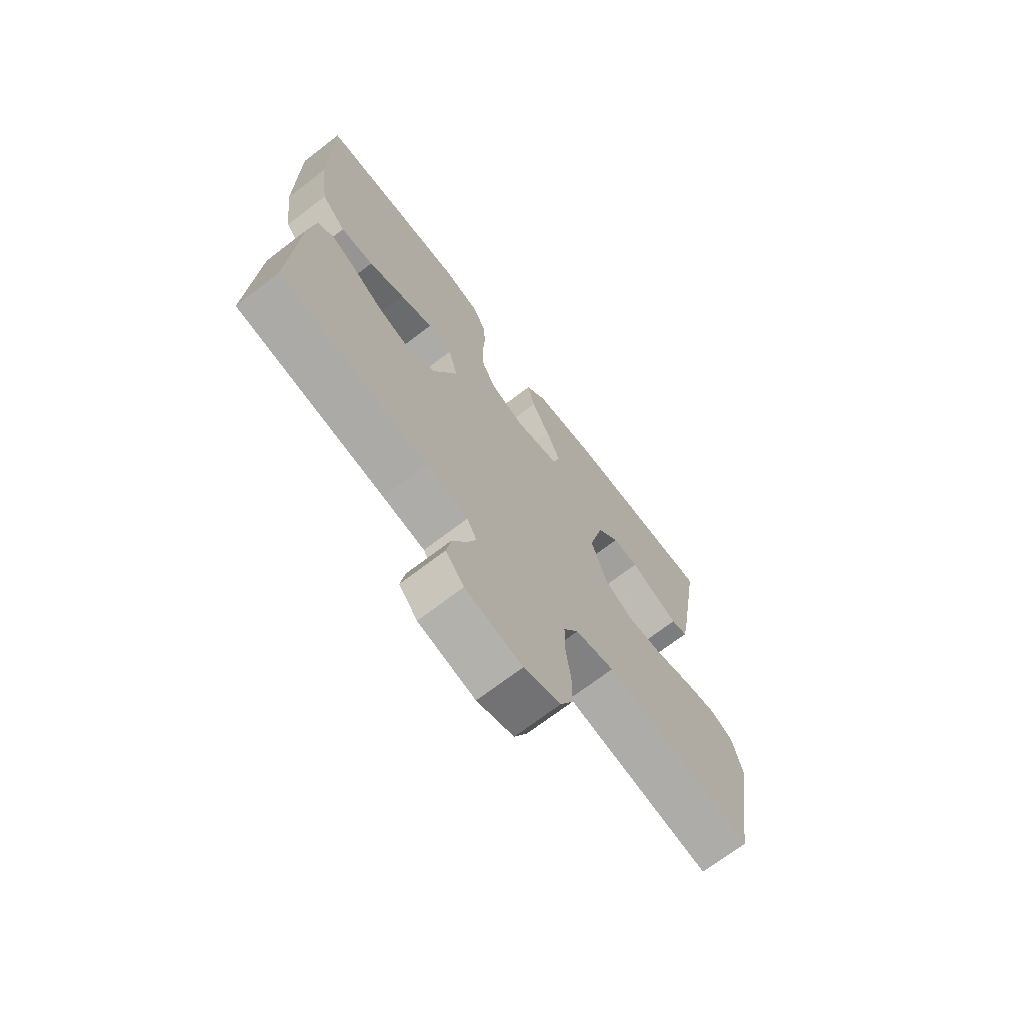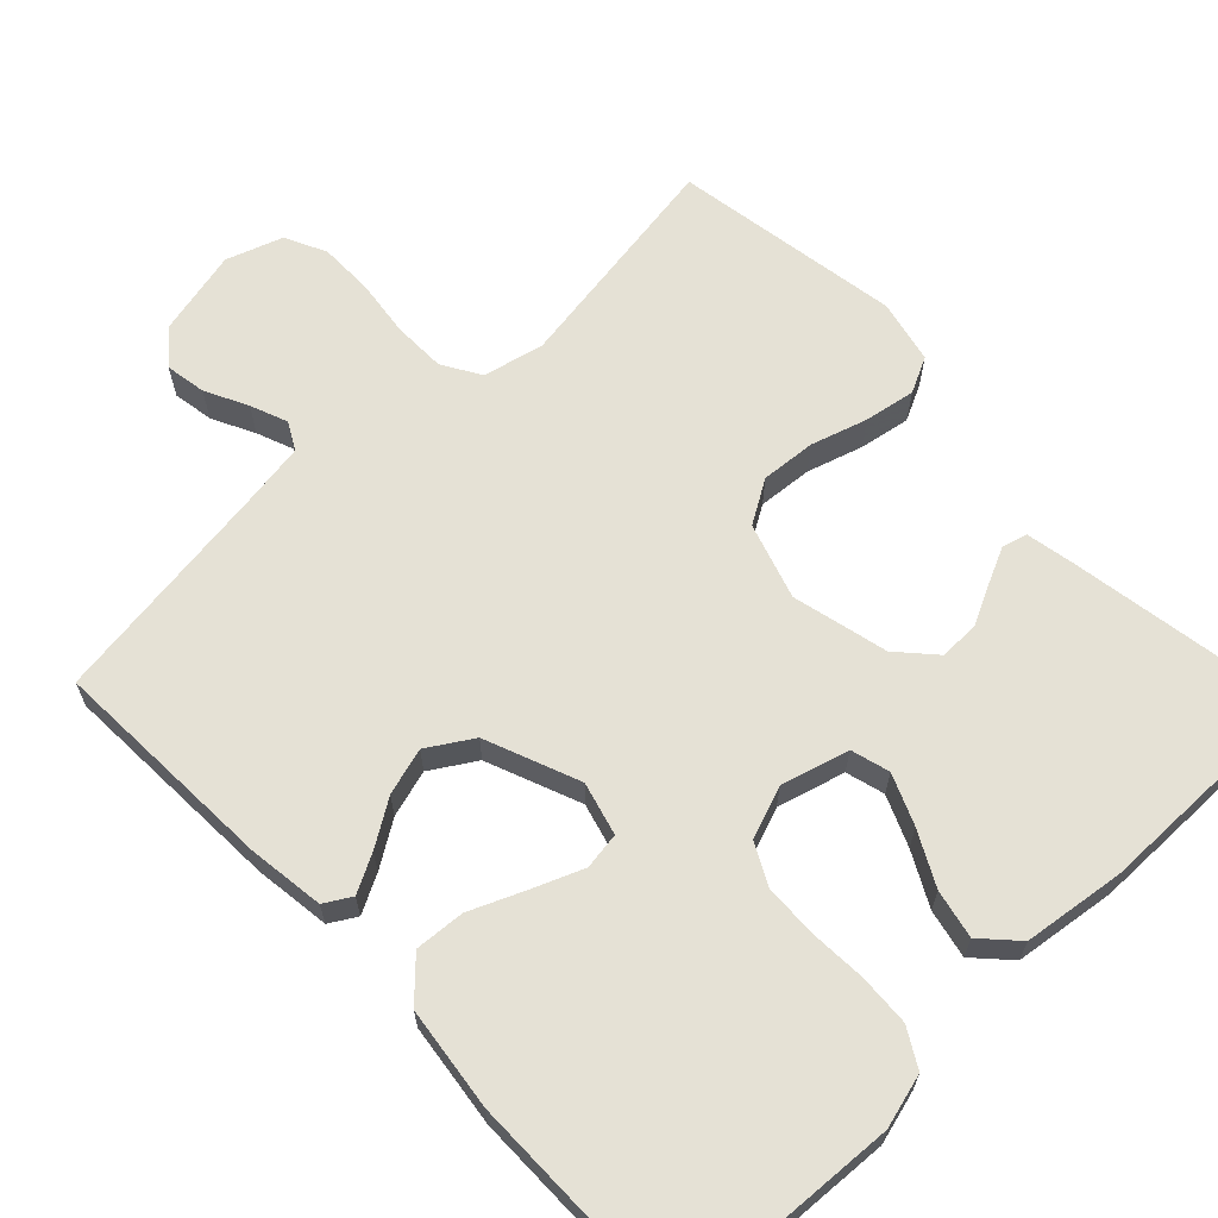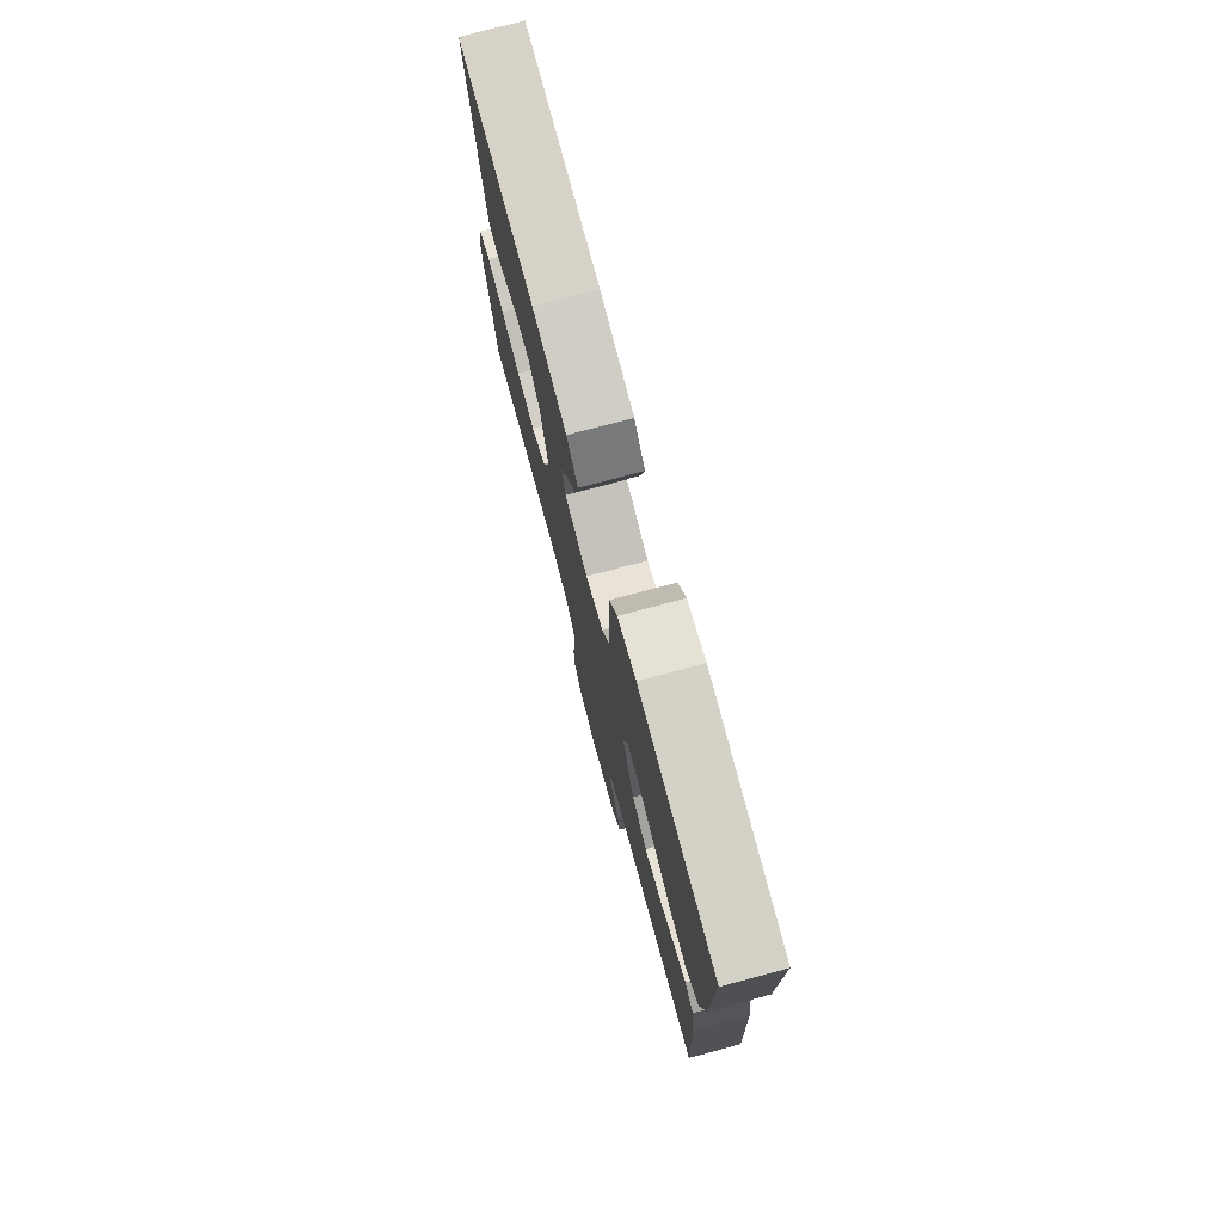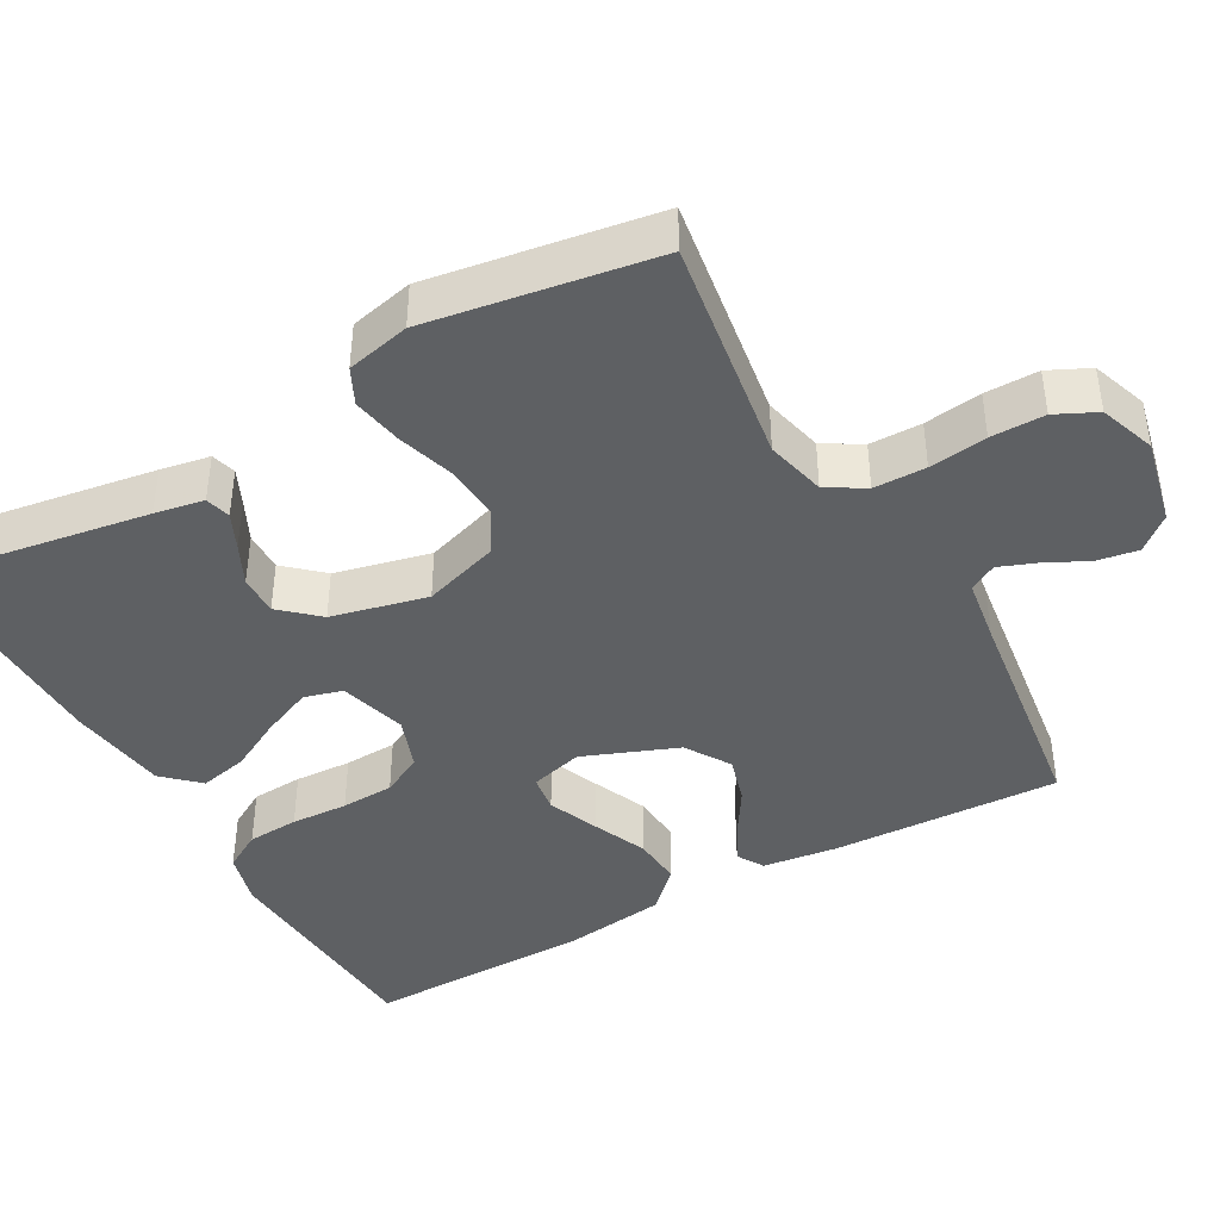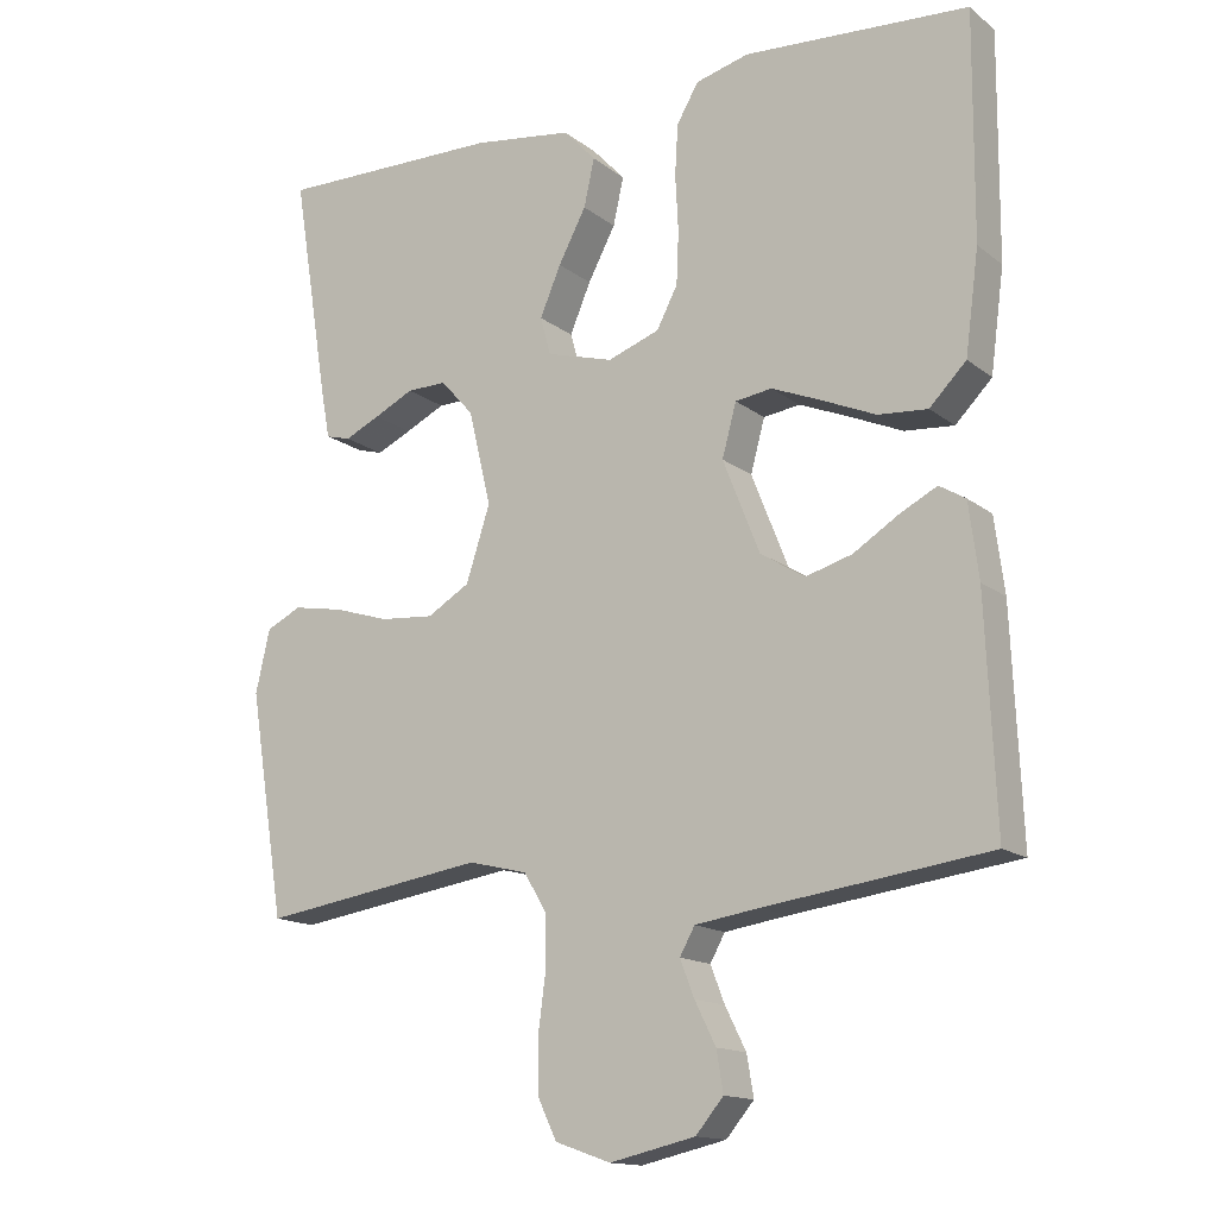
<metadata>
{"format":"obj","ext":"obj","renderer":"f3d","projection":"perspective","resolution":1024,"background":"white","views":[{"elev":-70.8,"azim":-52.6,"up":"+Z"},{"elev":65.0,"azim":-43.8,"up":"+Y"},{"elev":76.8,"azim":-104.9,"up":"+Z"},{"elev":-42.1,"azim":119.4,"up":"+Y"},{"elev":-14.7,"azim":-147.8,"up":"+Z"}]}
</metadata>
<code>
v -0.5 0.07 -0.5
v -0.487 0.07 -0.2
v -0.474 0.07 -0.1
v -0.439 0.07 -0.079
v -0.389 0.07 -0.105
v -0.329 0.07 -0.143
v -0.267 0.07 -0.161
v -0.208 0.07 -0.124
v -0.159 0.07 0
v -0.178 0.07 0.07
v -0.227 0.07 0.077
v -0.293 0.07 0.05
v -0.365 0.07 0.019
v -0.431 0.07 0.014
v -0.48 0.07 0.064
v -0.498 0.07 0.2
v -0.5 0.07 0.5
v -0.2 0.07 0.518
v -0.129 0.07 0.499
v -0.1 0.07 0.449
v -0.096 0.07 0.381
v -0.1 0.07 0.306
v -0.097 0.07 0.236
v -0.069 0.07 0.182
v 0 0.07 0.157
v 0.089 0.07 0.182
v 0.103 0.07 0.233
v 0.075 0.07 0.299
v 0.038 0.07 0.369
v 0.024 0.07 0.433
v 0.067 0.07 0.479
v 0.2 0.07 0.497
v 0.5 0.07 0.5
v 0.452 0.07 0.2
v 0.44 0.07 0.135
v 0.407 0.07 0.126
v 0.36 0.07 0.148
v 0.307 0.07 0.174
v 0.254 0.07 0.175
v 0.21 0.07 0.126
v 0.18 0.07 0
v 0.212 0.07 -0.1
v 0.269 0.07 -0.134
v 0.341 0.07 -0.128
v 0.415 0.07 -0.105
v 0.482 0.07 -0.093
v 0.529 0.07 -0.116
v 0.548 0.07 -0.2
v 0.5 0.07 -0.5
v 0.2 0.07 -0.454
v 0.121 0.07 -0.473
v 0.091 0.07 -0.523
v 0.09 0.07 -0.592
v 0.1 0.07 -0.668
v 0.1 0.07 -0.739
v 0.074 0.07 -0.793
v 0 0.07 -0.819
v -0.114 0.07 -0.793
v -0.151 0.07 -0.749
v -0.142 0.07 -0.695
v -0.114 0.07 -0.639
v -0.095 0.07 -0.59
v -0.115 0.07 -0.554
v -0.2 0.07 -0.541
v -0.5 0 -0.5
v -0.487 0 -0.2
v -0.474 0 -0.1
v -0.439 0 -0.079
v -0.389 0 -0.105
v -0.329 0 -0.143
v -0.267 0 -0.161
v -0.208 0 -0.124
v -0.159 0 0
v -0.178 0 0.07
v -0.227 0 0.077
v -0.293 0 0.05
v -0.365 0 0.019
v -0.431 0 0.014
v -0.48 0 0.064
v -0.498 0 0.2
v -0.5 0 0.5
v -0.2 0 0.518
v -0.129 0 0.499
v -0.1 0 0.449
v -0.096 0 0.381
v -0.1 0 0.306
v -0.097 0 0.236
v -0.069 0 0.182
v 0 0 0.157
v 0.089 0 0.182
v 0.103 0 0.233
v 0.075 0 0.299
v 0.038 0 0.369
v 0.024 0 0.433
v 0.067 0 0.479
v 0.2 0 0.497
v 0.5 0 0.5
v 0.452 0 0.2
v 0.44 0 0.135
v 0.407 0 0.126
v 0.36 0 0.148
v 0.307 0 0.174
v 0.254 0 0.175
v 0.21 0 0.126
v 0.18 0 0
v 0.212 0 -0.1
v 0.269 0 -0.134
v 0.341 0 -0.128
v 0.415 0 -0.105
v 0.482 0 -0.093
v 0.529 0 -0.116
v 0.548 0 -0.2
v 0.5 0 -0.5
v 0.2 0 -0.454
v 0.121 0 -0.473
v 0.091 0 -0.523
v 0.09 0 -0.592
v 0.1 0 -0.668
v 0.1 0 -0.739
v 0.074 0 -0.793
v 0 0 -0.819
v -0.114 0 -0.793
v -0.151 0 -0.749
v -0.142 0 -0.695
v -0.114 0 -0.639
v -0.095 0 -0.59
v -0.115 0 -0.554
v -0.2 0 -0.541
f 58 59 60 61
f 58 61 62
f 57 58 62
f 56 57 62
f 53 54 55 56
f 52 53 56 62
f 51 52 62 63
f 47 48 49 50
f 47 50 51
f 44 45 46 47
f 43 44 47 51
f 42 43 51 63
f 35 36 37 38
f 33 34 35 38
f 33 38 39
f 32 33 39 40
f 28 29 30 31
f 27 28 31 32
f 26 27 32 40
f 19 20 21 22
f 19 22 23
f 18 19 23
f 17 18 23
f 16 17 23 24
f 12 13 14 15
f 11 12 15 16
f 10 11 16 24
f 3 4 5 6
f 1 2 3 6
f 64 1 6 7
f 41 42 63 64
f 41 64 7 8
f 25 26 40 41
f 25 41 8 9
f 9 10 24 25
f 125 124 123 122
f 126 125 122
f 126 122 121
f 126 121 120
f 120 119 118 117
f 126 120 117 116
f 127 126 116 115
f 114 113 112 111
f 115 114 111
f 111 110 109 108
f 115 111 108 107
f 127 115 107 106
f 102 101 100 99
f 102 99 98 97
f 103 102 97
f 104 103 97 96
f 95 94 93 92
f 96 95 92 91
f 104 96 91 90
f 86 85 84 83
f 87 86 83
f 87 83 82
f 87 82 81
f 88 87 81 80
f 79 78 77 76
f 80 79 76 75
f 88 80 75 74
f 70 69 68 67
f 70 67 66 65
f 71 70 65 128
f 128 127 106 105
f 72 71 128 105
f 105 104 90 89
f 73 72 105 89
f 89 88 74 73
f 1 65 66 2
f 2 66 67 3
f 3 67 68 4
f 4 68 69 5
f 5 69 70 6
f 6 70 71 7
f 7 71 72 8
f 8 72 73 9
f 9 73 74 10
f 10 74 75 11
f 11 75 76 12
f 12 76 77 13
f 13 77 78 14
f 14 78 79 15
f 15 79 80 16
f 16 80 81 17
f 17 81 82 18
f 18 82 83 19
f 19 83 84 20
f 20 84 85 21
f 21 85 86 22
f 22 86 87 23
f 23 87 88 24
f 24 88 89 25
f 25 89 90 26
f 26 90 91 27
f 27 91 92 28
f 28 92 93 29
f 29 93 94 30
f 30 94 95 31
f 31 95 96 32
f 32 96 97 33
f 33 97 98 34
f 34 98 99 35
f 35 99 100 36
f 36 100 101 37
f 37 101 102 38
f 38 102 103 39
f 39 103 104 40
f 40 104 105 41
f 41 105 106 42
f 42 106 107 43
f 43 107 108 44
f 44 108 109 45
f 45 109 110 46
f 46 110 111 47
f 47 111 112 48
f 48 112 113 49
f 49 113 114 50
f 50 114 115 51
f 51 115 116 52
f 52 116 117 53
f 53 117 118 54
f 54 118 119 55
f 55 119 120 56
f 56 120 121 57
f 57 121 122 58
f 58 122 123 59
f 59 123 124 60
f 60 124 125 61
f 61 125 126 62
f 62 126 127 63
f 63 127 128 64
f 64 128 65 1

</code>
